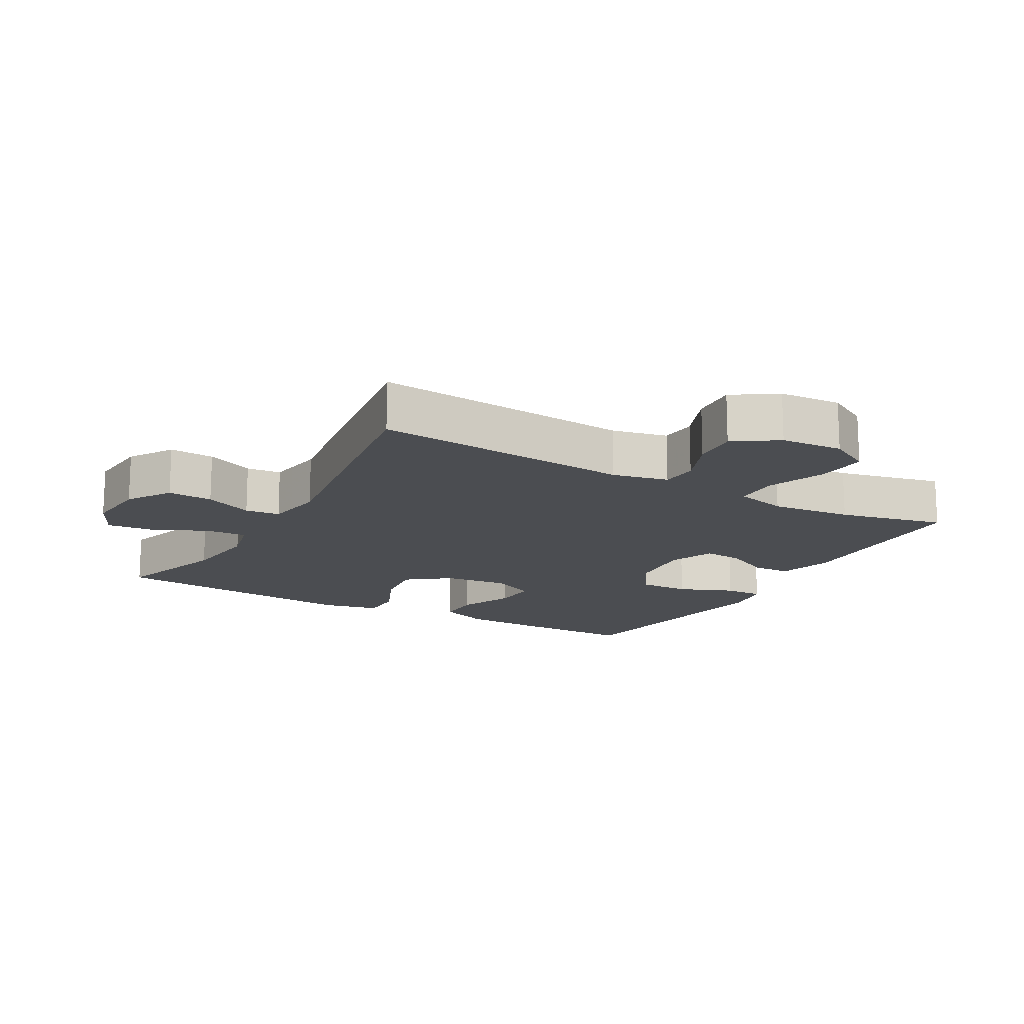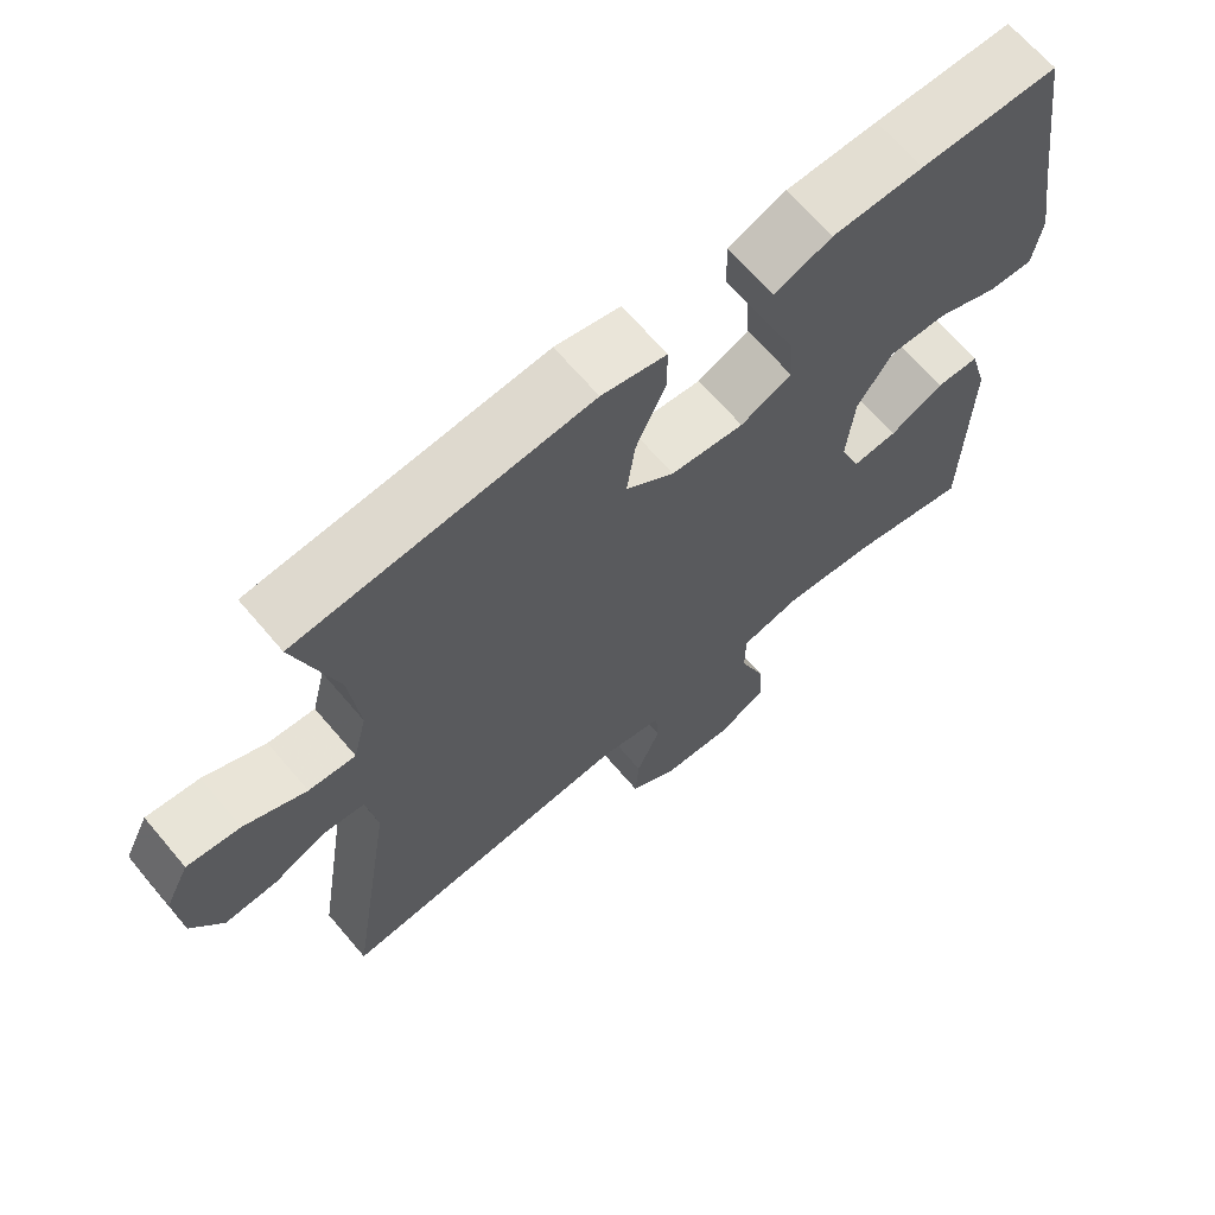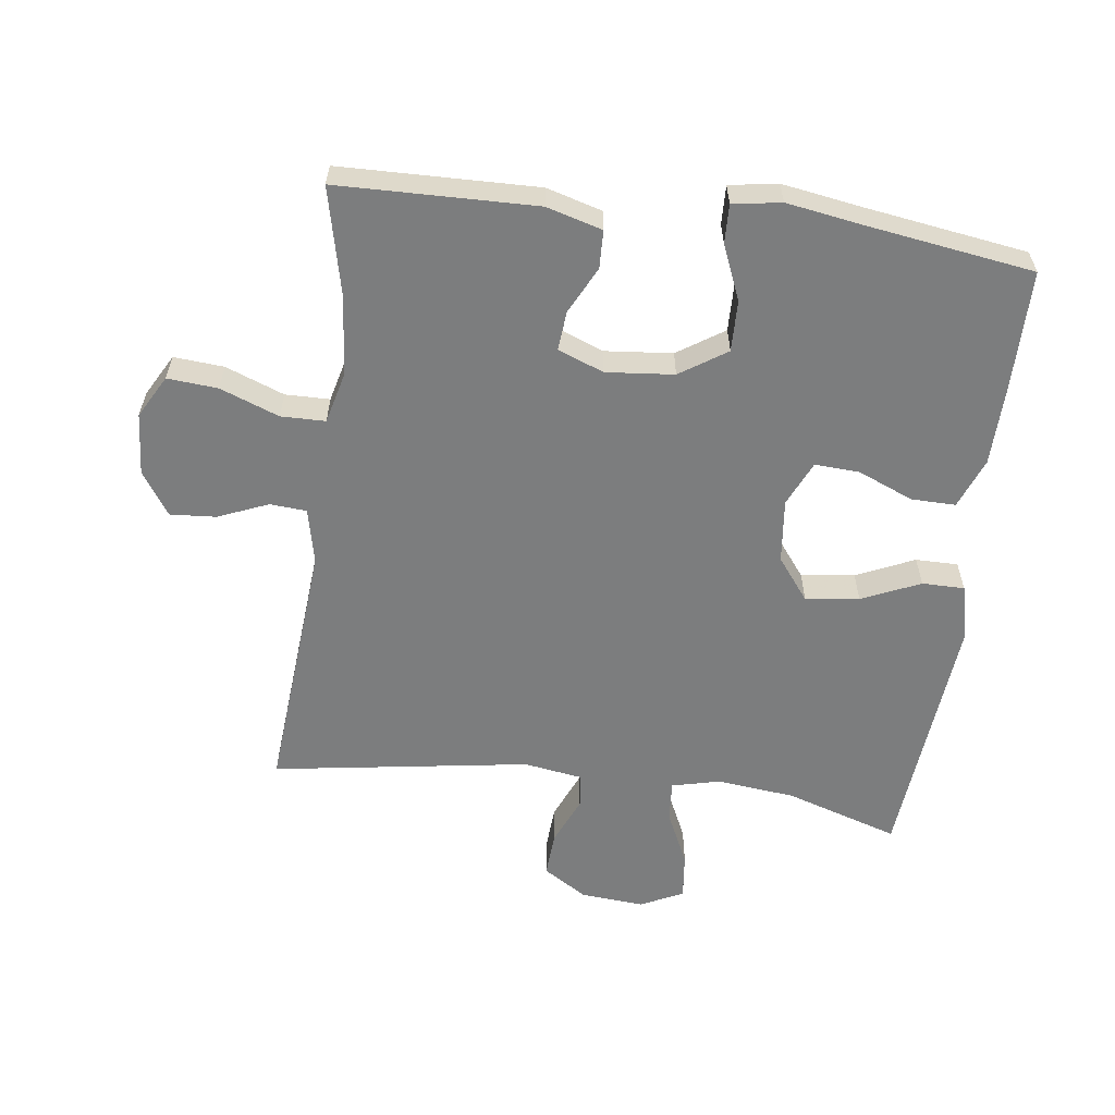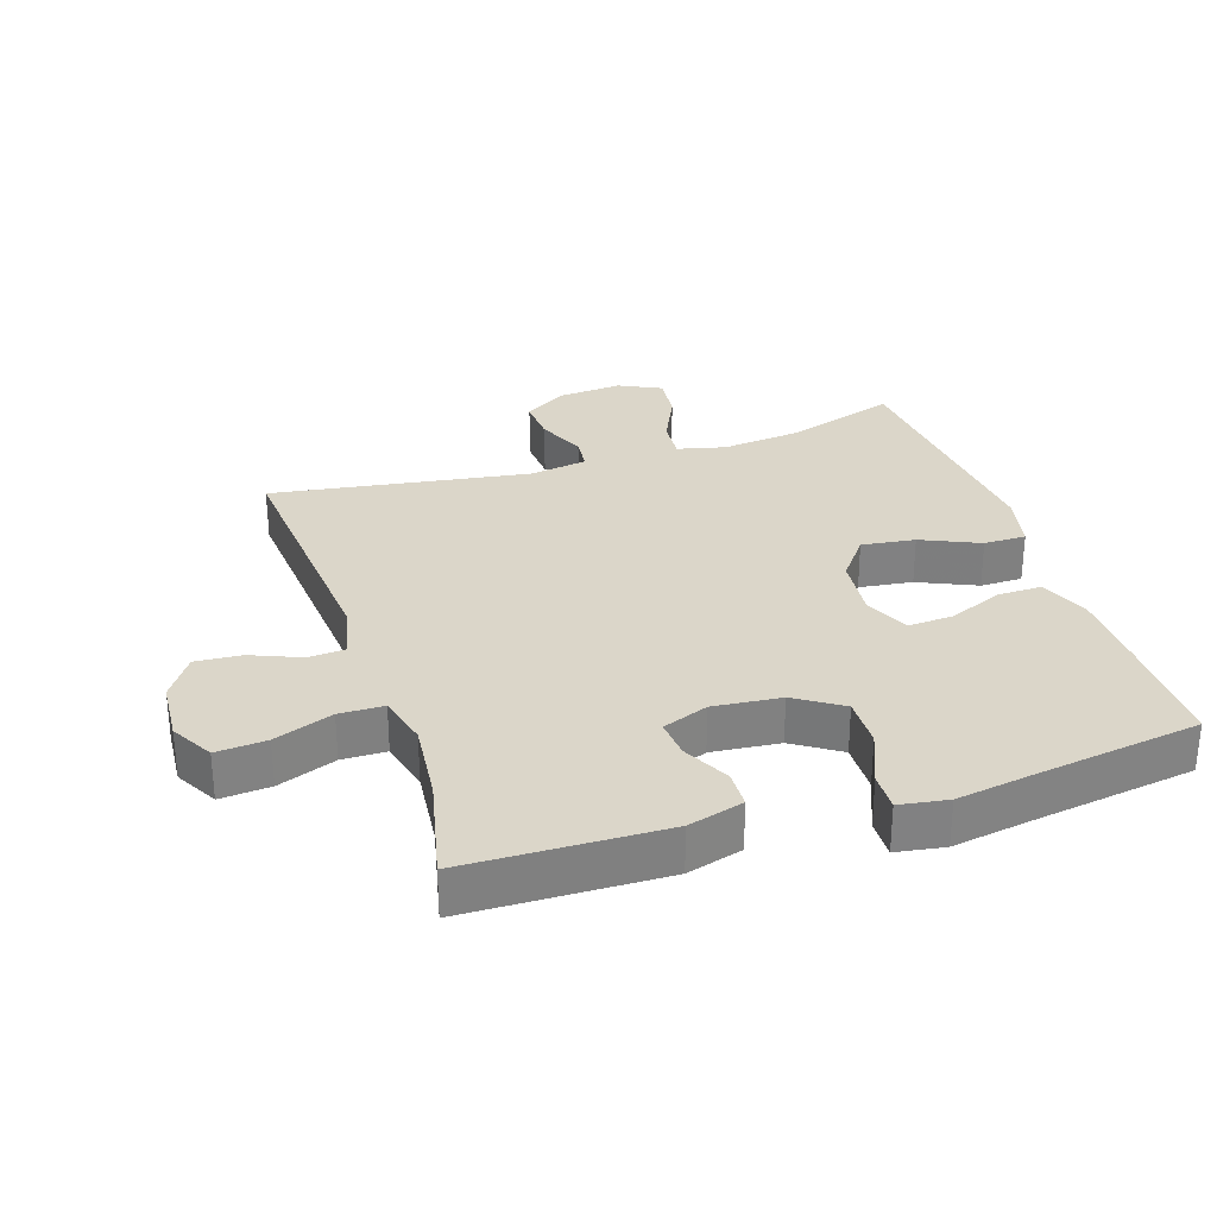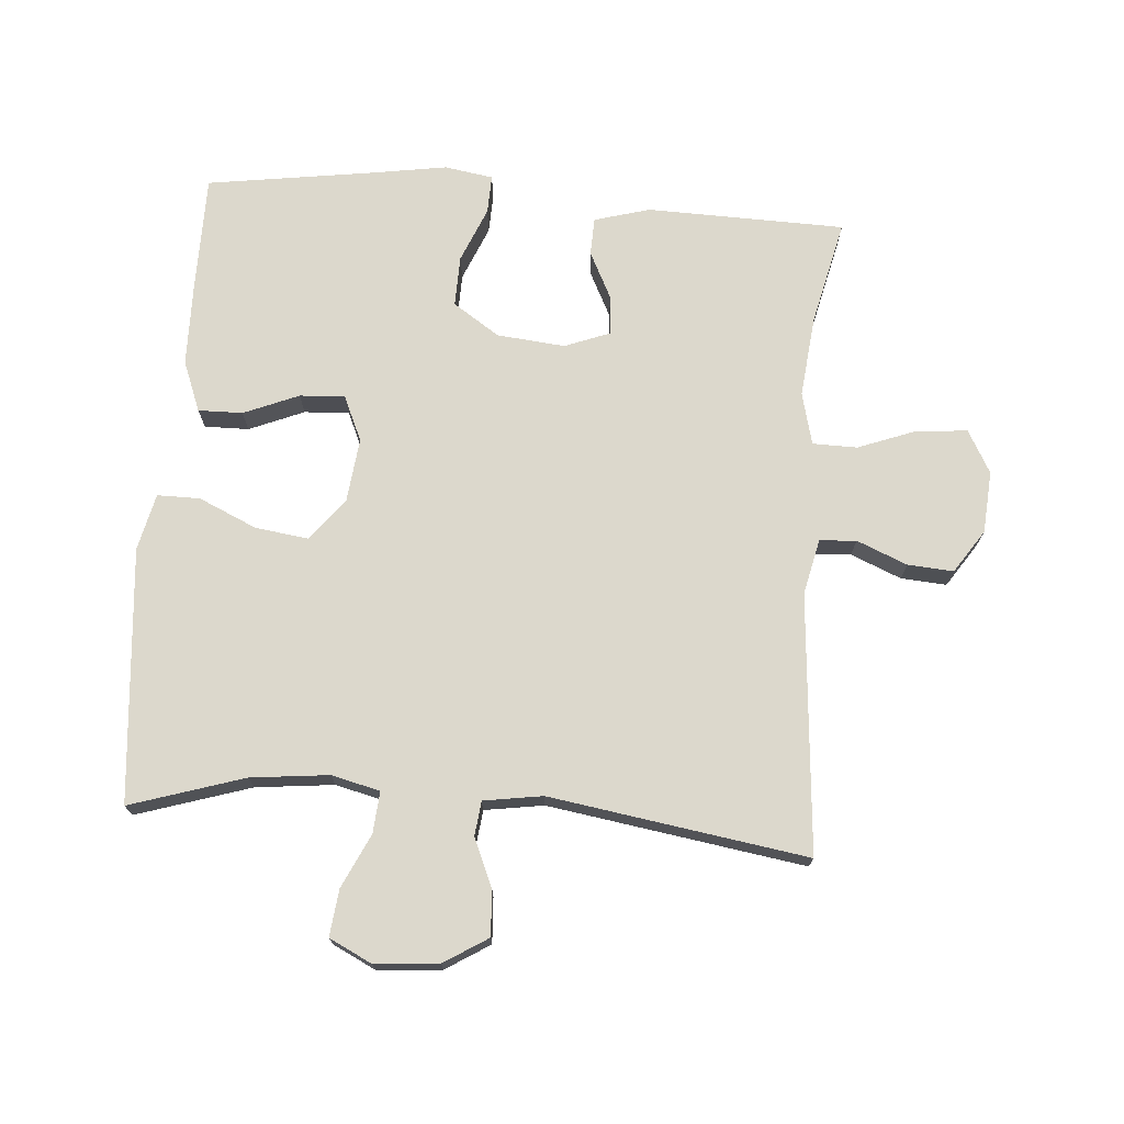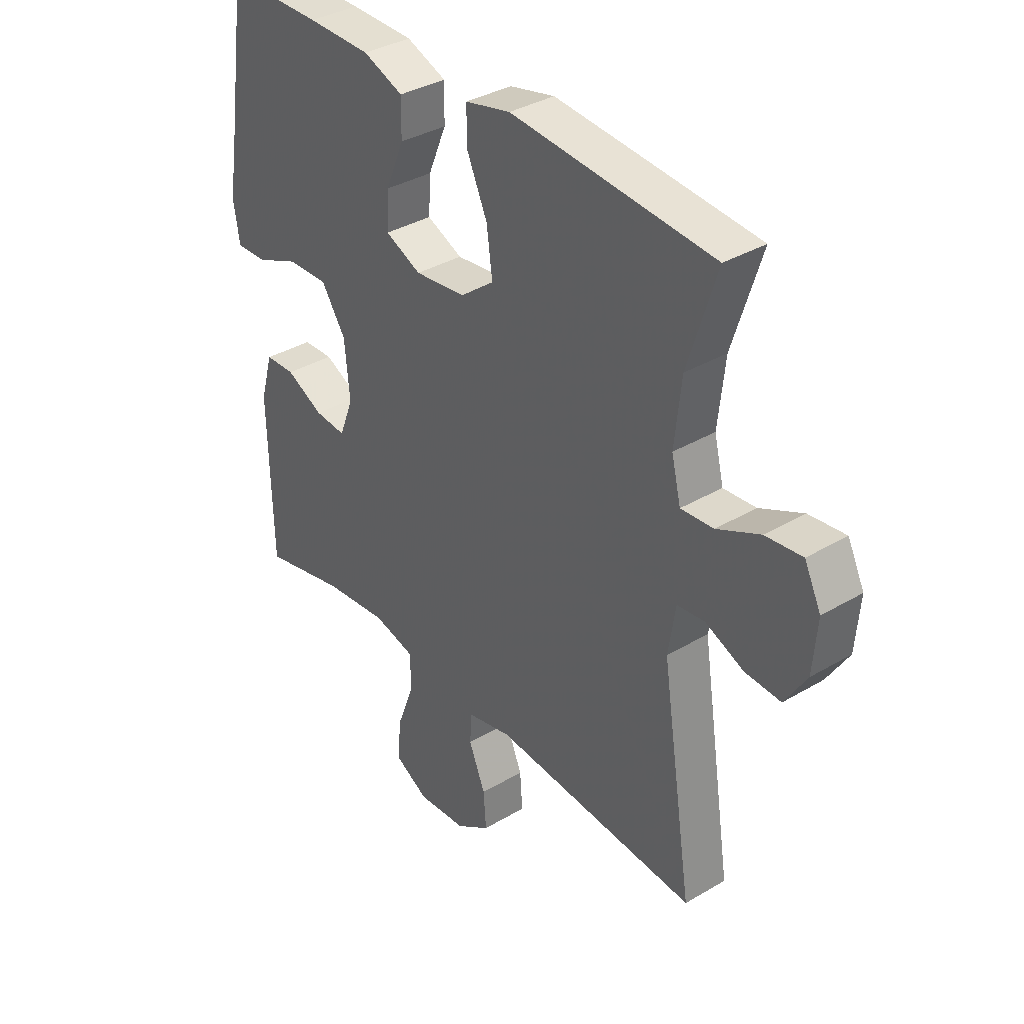
<metadata>
{"format":"obj","ext":"obj","renderer":"f3d","projection":"perspective","resolution":1024,"background":"white","views":[{"elev":-15.6,"azim":150.3,"up":"+Y"},{"elev":66.8,"azim":139.7,"up":"+Z"},{"elev":-59.0,"azim":-97.5,"up":"+Y"},{"elev":29.9,"azim":-108.2,"up":"+Y"},{"elev":72.7,"azim":94.4,"up":"+Y"},{"elev":35.7,"azim":52.0,"up":"+Z"}]}
</metadata>
<code>
v -0.5 0.07 0.5
v -0.316 0.07 0.501
v -0.194 0.07 0.499
v -0.117 0.07 0.469
v -0.118 0.07 0.401
v -0.153 0.07 0.317
v -0.157 0.07 0.248
v -0.088 0.07 0.217
v 0.01 0.07 0.228
v 0.075 0.07 0.278
v 0.064 0.07 0.36
v 0.024 0.07 0.449
v 0.024 0.07 0.514
v 0.111 0.07 0.534
v 0.5 0.07 0.5
v 0.445 0.07 0.326
v 0.432 0.07 0.206
v 0.45 0.07 0.132
v 0.513 0.07 0.137
v 0.596 0.07 0.176
v 0.667 0.07 0.184
v 0.699 0.07 0.119
v 0.691 0.07 0.021
v 0.649 0.07 -0.046
v 0.58 0.07 -0.042
v 0.506 0.07 -0.01
v 0.453 0.07 -0.016
v 0.439 0.07 -0.106
v 0.5 0.07 -0.5
v 0.104 0.07 -0.468
v 0.019 0.07 -0.487
v 0.015 0.07 -0.543
v 0.047 0.07 -0.62
v 0.052 0.07 -0.69
v -0.014 0.07 -0.734
v -0.109 0.07 -0.741
v -0.174 0.07 -0.705
v -0.168 0.07 -0.628
v -0.134 0.07 -0.538
v -0.135 0.07 -0.47
v -0.215 0.07 -0.45
v -0.339 0.07 -0.463
v -0.5 0.07 -0.5
v -0.507 0.07 -0.197
v -0.483 0.07 -0.112
v -0.425 0.07 -0.11
v -0.353 0.07 -0.146
v -0.293 0.07 -0.151
v -0.266 0.07 -0.081
v -0.276 0.07 0.023
v -0.323 0.07 0.094
v -0.401 0.07 0.092
v -0.485 0.07 0.057
v -0.544 0.07 0.055
v -0.556 0.07 0.129
v -0.537 0.07 0.248
v -0.5 0 0.5
v -0.316 0 0.501
v -0.194 0 0.499
v -0.117 0 0.469
v -0.118 0 0.401
v -0.153 0 0.317
v -0.157 0 0.248
v -0.088 0 0.217
v 0.01 0 0.228
v 0.075 0 0.278
v 0.064 0 0.36
v 0.024 0 0.449
v 0.024 0 0.514
v 0.111 0 0.534
v 0.5 0 0.5
v 0.445 0 0.326
v 0.432 0 0.206
v 0.45 0 0.132
v 0.513 0 0.137
v 0.596 0 0.176
v 0.667 0 0.184
v 0.699 0 0.119
v 0.691 0 0.021
v 0.649 0 -0.046
v 0.58 0 -0.042
v 0.506 0 -0.01
v 0.453 0 -0.016
v 0.439 0 -0.106
v 0.5 0 -0.5
v 0.104 0 -0.468
v 0.019 0 -0.487
v 0.015 0 -0.543
v 0.047 0 -0.62
v 0.052 0 -0.69
v -0.014 0 -0.734
v -0.109 0 -0.741
v -0.174 0 -0.705
v -0.168 0 -0.628
v -0.134 0 -0.538
v -0.135 0 -0.47
v -0.215 0 -0.45
v -0.339 0 -0.463
v -0.5 0 -0.5
v -0.507 0 -0.197
v -0.483 0 -0.112
v -0.425 0 -0.11
v -0.353 0 -0.146
v -0.293 0 -0.151
v -0.266 0 -0.081
v -0.276 0 0.023
v -0.323 0 0.094
v -0.401 0 0.092
v -0.485 0 0.057
v -0.544 0 0.055
v -0.556 0 0.129
v -0.537 0 0.248
f 54 55 56
f 53 54 56
f 52 53 56
f 4 5 6
f 3 4 6
f 2 3 6
f 1 2 6
f 56 1 6
f 52 56 6
f 51 52 6
f 50 51 6 7
f 49 50 7 8
f 48 49 8 9
f 45 46 47
f 44 45 47
f 43 44 47
f 42 43 47
f 41 42 47 48
f 48 9 10
f 41 48 10
f 40 41 10
f 37 38 39
f 36 37 39
f 35 36 39
f 34 35 39
f 33 34 39
f 32 33 39
f 31 32 39 40
f 30 31 40 10
f 28 29 30 10
f 24 25 26
f 23 24 26
f 22 23 26
f 21 22 26
f 20 21 26
f 19 20 26
f 18 19 26 27
f 28 10 11
f 27 28 11
f 18 27 11
f 17 18 11
f 14 15 16
f 14 16 17
f 13 14 17
f 12 13 17
f 11 12 17
f 112 111 110
f 112 110 109
f 112 109 108
f 62 61 60
f 62 60 59
f 62 59 58
f 62 58 57
f 62 57 112
f 62 112 108
f 62 108 107
f 63 62 107 106
f 64 63 106 105
f 65 64 105 104
f 103 102 101
f 103 101 100
f 103 100 99
f 103 99 98
f 104 103 98 97
f 66 65 104
f 66 104 97
f 66 97 96
f 95 94 93
f 95 93 92
f 95 92 91
f 95 91 90
f 95 90 89
f 95 89 88
f 96 95 88 87
f 66 96 87 86
f 66 86 85 84
f 82 81 80
f 82 80 79
f 82 79 78
f 82 78 77
f 82 77 76
f 82 76 75
f 83 82 75 74
f 67 66 84
f 67 84 83
f 67 83 74
f 67 74 73
f 72 71 70
f 73 72 70
f 73 70 69
f 73 69 68
f 73 68 67
f 1 57 58 2
f 2 58 59 3
f 3 59 60 4
f 4 60 61 5
f 5 61 62 6
f 6 62 63 7
f 7 63 64 8
f 8 64 65 9
f 9 65 66 10
f 10 66 67 11
f 11 67 68 12
f 12 68 69 13
f 13 69 70 14
f 14 70 71 15
f 15 71 72 16
f 16 72 73 17
f 17 73 74 18
f 18 74 75 19
f 19 75 76 20
f 20 76 77 21
f 21 77 78 22
f 22 78 79 23
f 23 79 80 24
f 24 80 81 25
f 25 81 82 26
f 26 82 83 27
f 27 83 84 28
f 28 84 85 29
f 29 85 86 30
f 30 86 87 31
f 31 87 88 32
f 32 88 89 33
f 33 89 90 34
f 34 90 91 35
f 35 91 92 36
f 36 92 93 37
f 37 93 94 38
f 38 94 95 39
f 39 95 96 40
f 40 96 97 41
f 41 97 98 42
f 42 98 99 43
f 43 99 100 44
f 44 100 101 45
f 45 101 102 46
f 46 102 103 47
f 47 103 104 48
f 48 104 105 49
f 49 105 106 50
f 50 106 107 51
f 51 107 108 52
f 52 108 109 53
f 53 109 110 54
f 54 110 111 55
f 55 111 112 56
f 56 112 57 1

</code>
